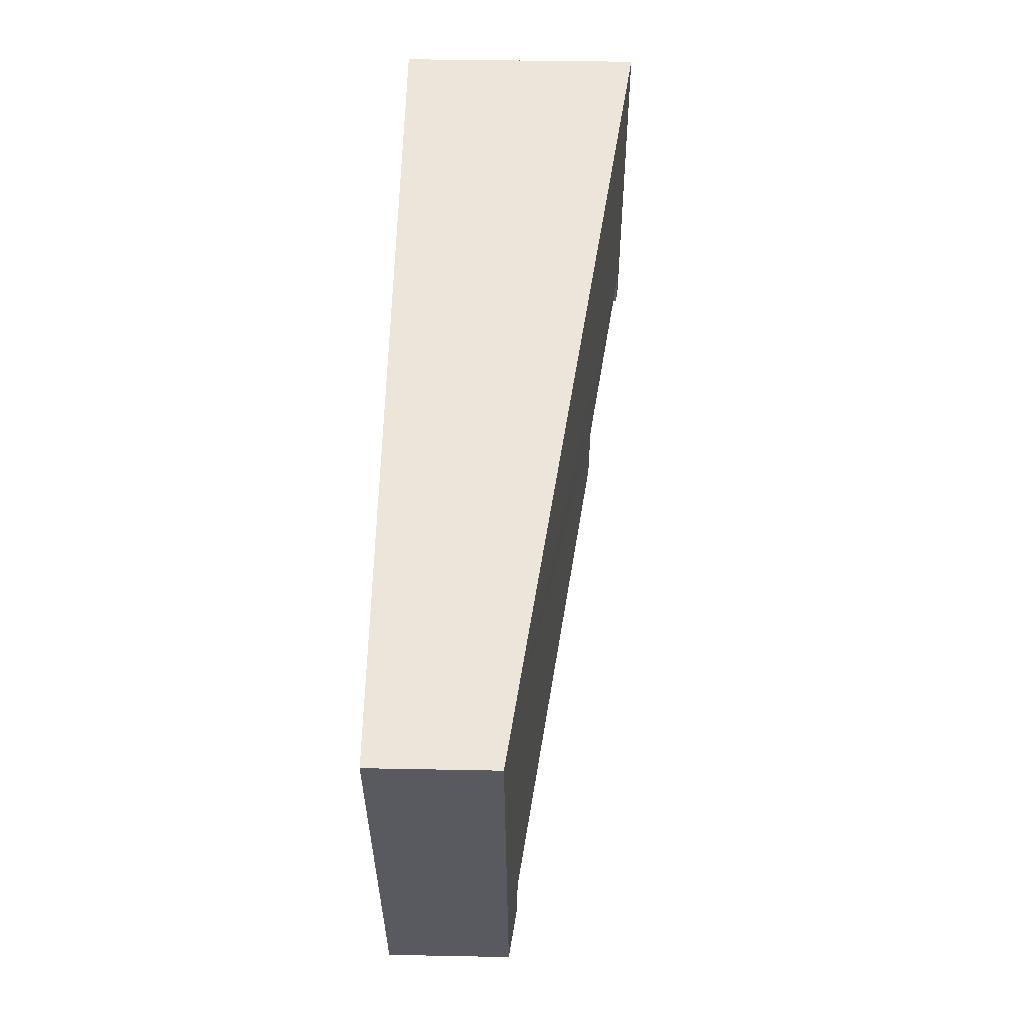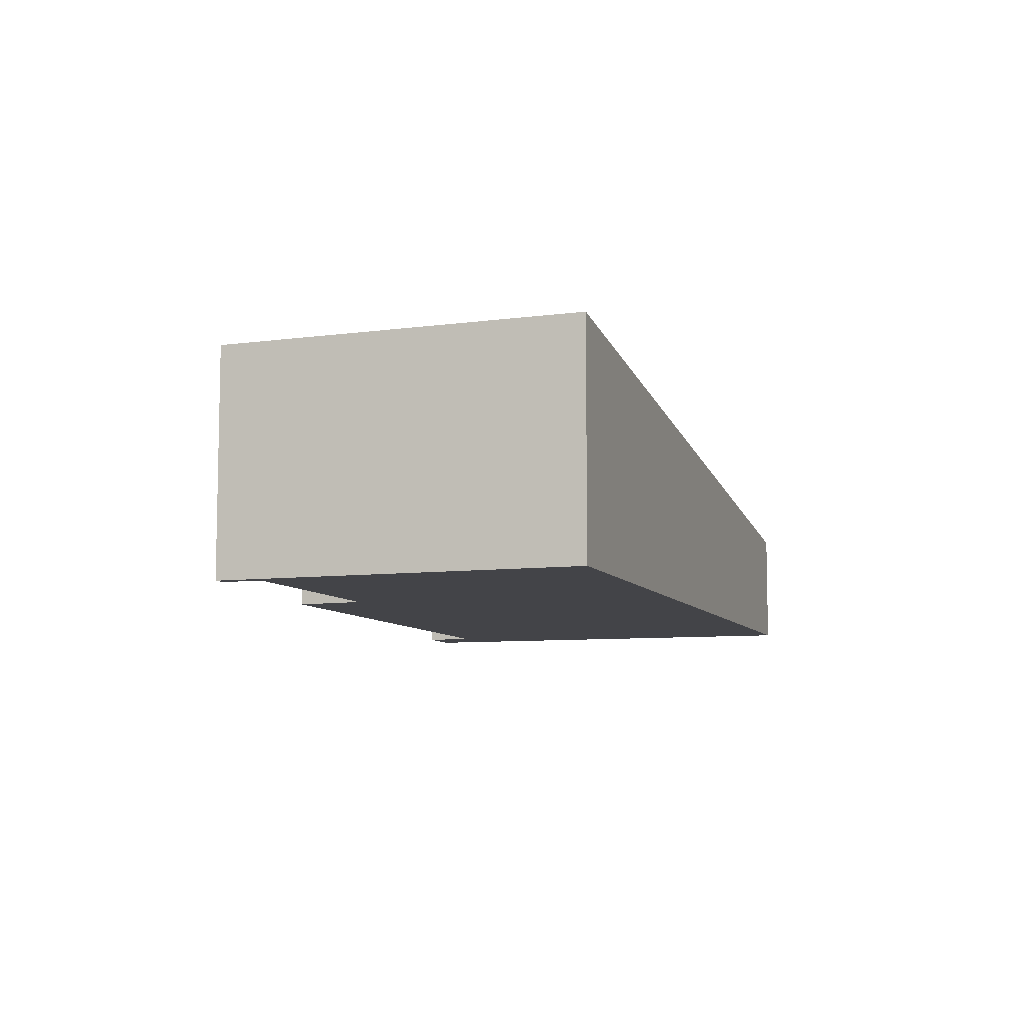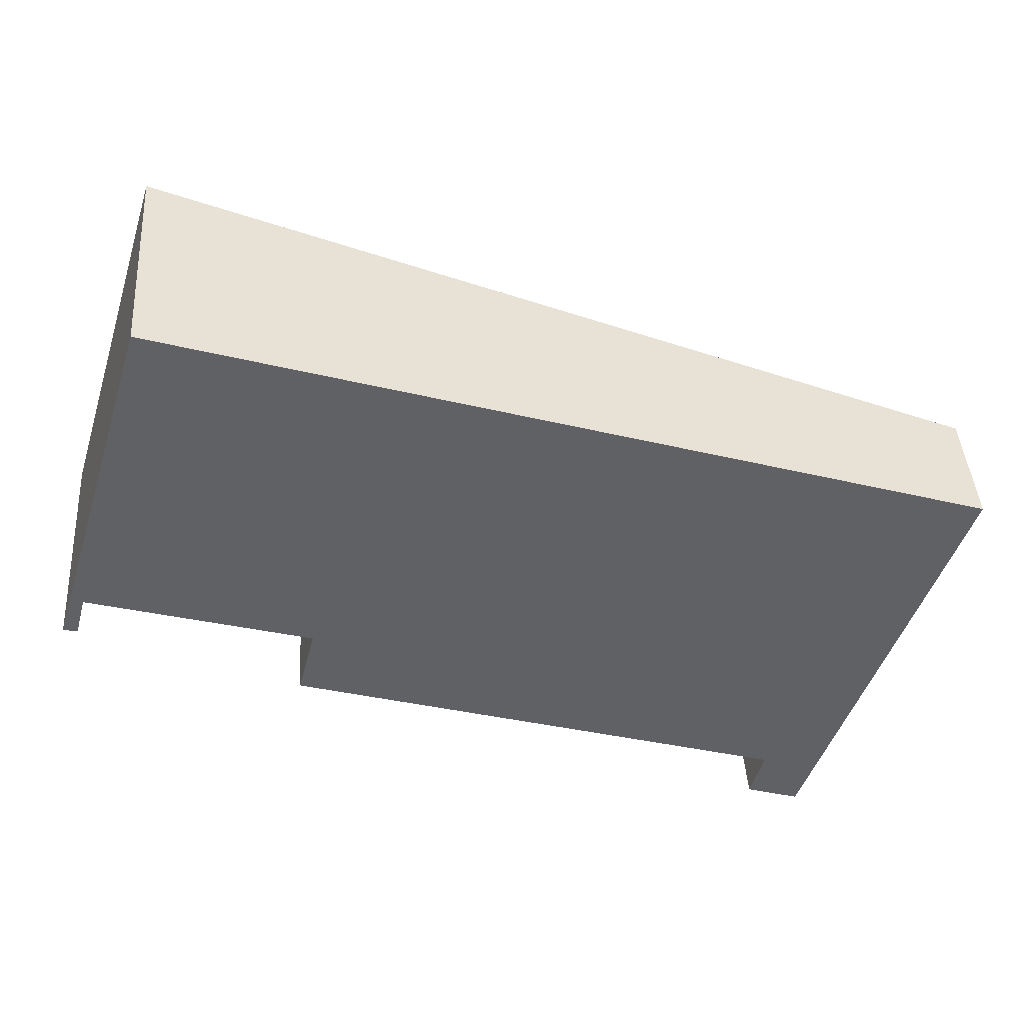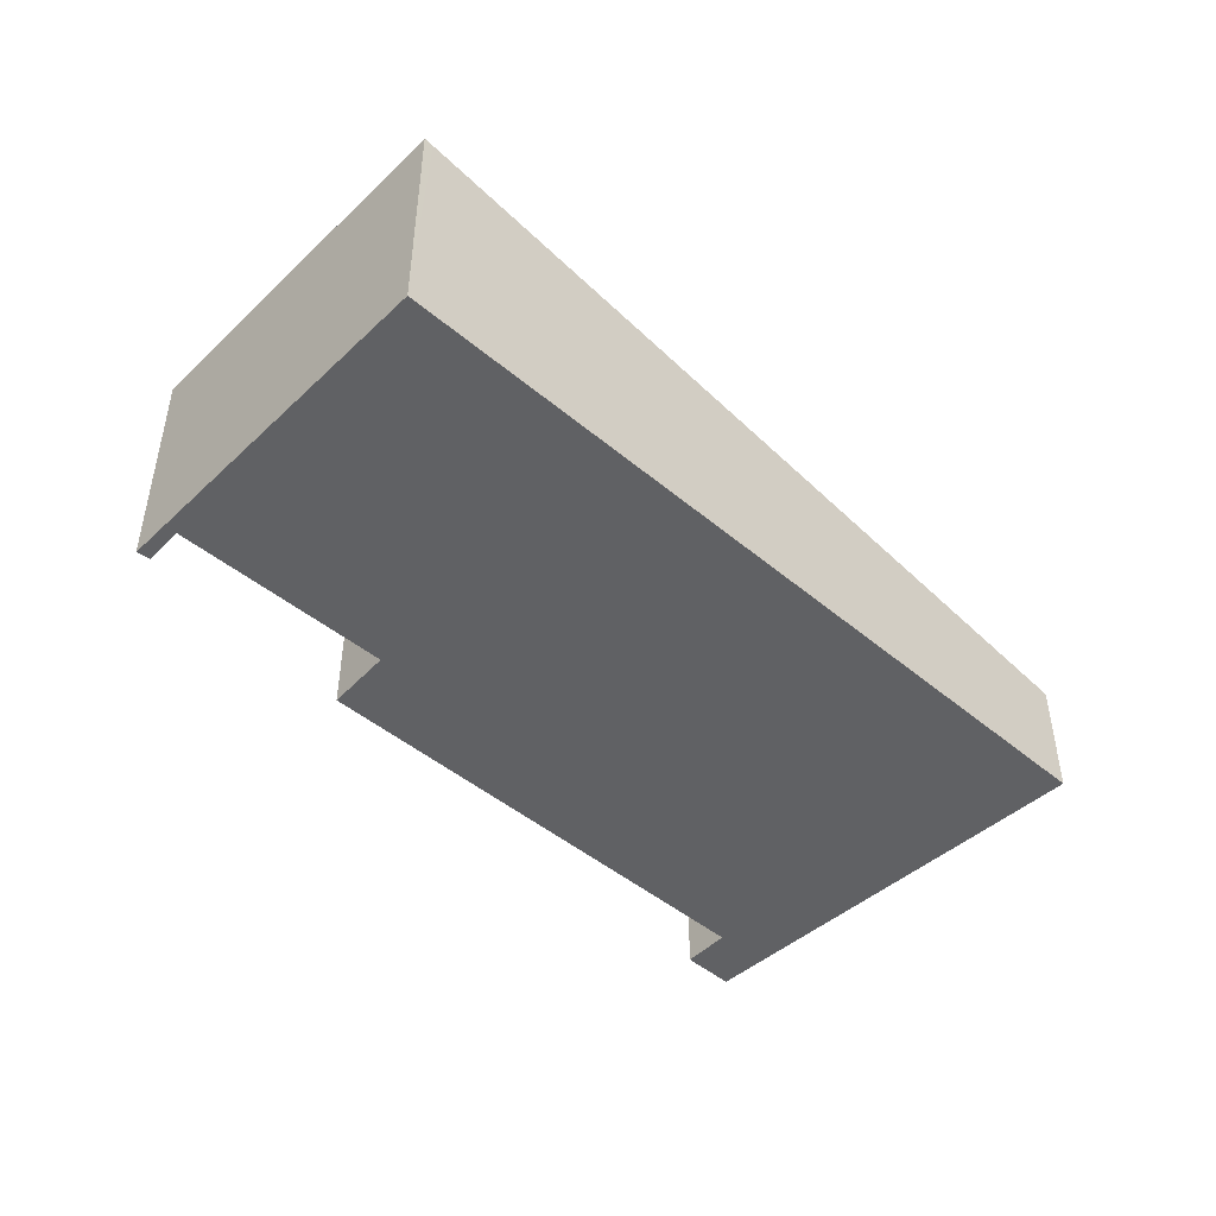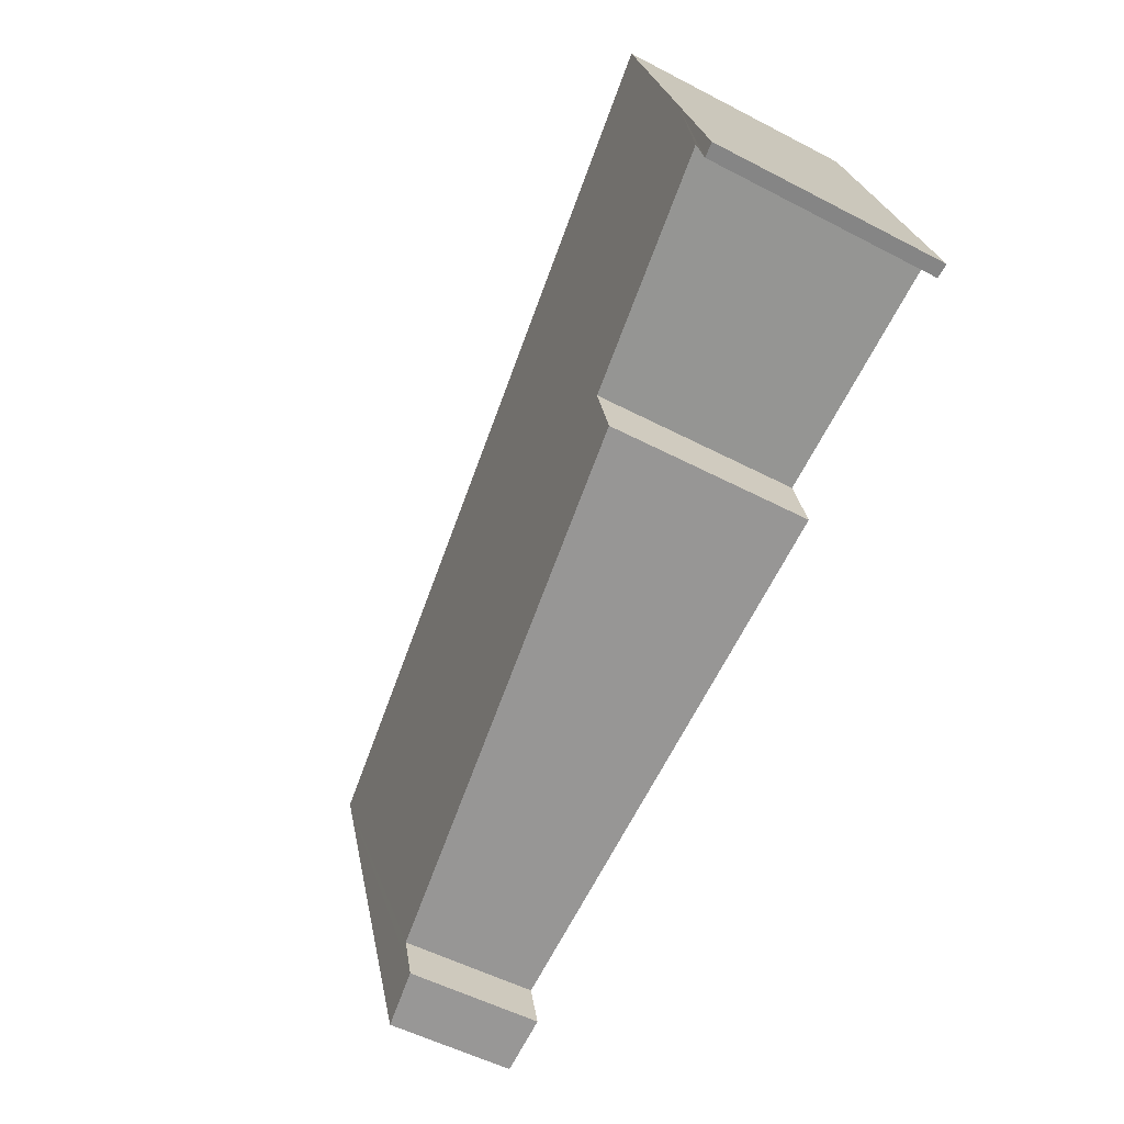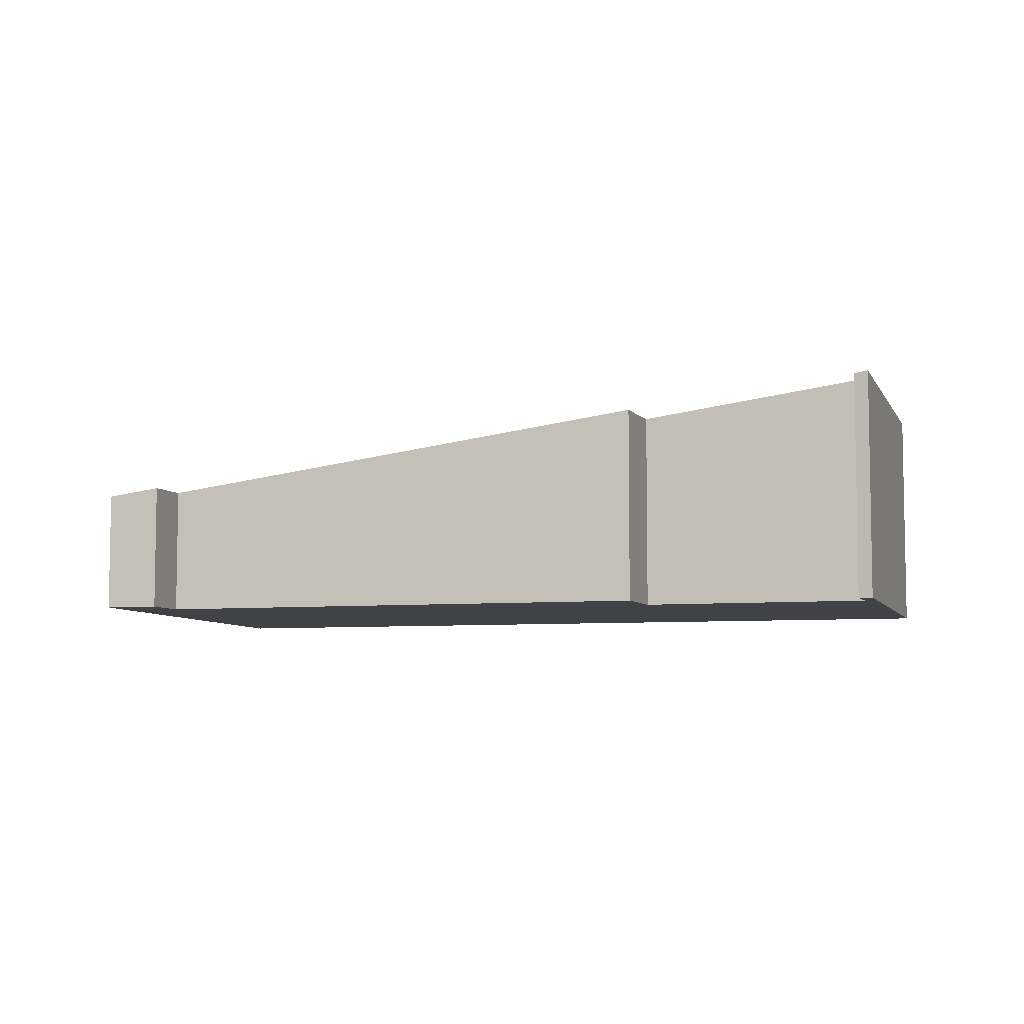
<metadata>
{"format":"obj","ext":"obj","renderer":"f3d","projection":"perspective","resolution":1024,"background":"white","views":[{"elev":38.8,"azim":91.4,"up":"+Z"},{"elev":-8.2,"azim":-53.7,"up":"+Y"},{"elev":42.4,"azim":-3.8,"up":"+Z"},{"elev":-46.8,"azim":-26.1,"up":"+Y"},{"elev":-52.4,"azim":-119.5,"up":"+Z"},{"elev":-6.5,"azim":-146.5,"up":"+Y"}]}
</metadata>
<code>
v  0.788 4.276 2.605
v  0.257 4.225 -0.046
v  0 4.26 2.608e-16
v  0.447 4.234 0.68
v  12.89 2.364 -5.419
v  16.53 2.228 1.955
v  13.84 2.228 -5.724
v  13.13 2.372 -4.547
v  4.154 3.649 -1.757
v  4.465 3.664 -0.523
v  1.99 4.301 6.576
v  2.161 4.276 6.522
v  0 0 0
v  0.257 2.817e-18 -0.046
v  12.89 3.318e-16 -5.419
v  13.84 3.505e-16 -5.724
v  4.154 1.076e-16 -1.757
v  13.13 2.784e-16 -4.547
v  0.447 -4.164e-17 0.68
v  4.465 3.202e-17 -0.523
v  0.788 -1.595e-16 2.605
v  1.99 -4.027e-16 6.576
v  16.53 -1.197e-16 1.955
v  2.161 -3.994e-16 6.522
g defaultobject
f 1 2 3
f 2 1 4
f 5 6 7
f 6 5 8
f 6 8 9
f 6 9 10
f 6 10 4
f 6 4 1
f 6 1 11
f 6 11 12
f 2 13 3
f 13 2 14
f 7 15 5
f 15 7 16
f 8 17 9
f 17 8 18
f 10 19 4
f 19 10 20
f 13 1 3
f 1 13 11
f 11 13 21
f 11 21 22
f 5 18 8
f 18 5 15
f 9 20 10
f 20 9 17
f 22 12 11
f 12 22 6
f 6 22 23
f 23 22 24
f 23 7 6
f 7 23 16
f 19 2 4
f 2 19 14
f 23 18 16
f 18 23 24
f 18 24 20
f 20 24 19
f 19 24 22
f 19 22 21
f 19 21 13
f 19 13 14
f 17 18 20
f 15 16 18

</code>
